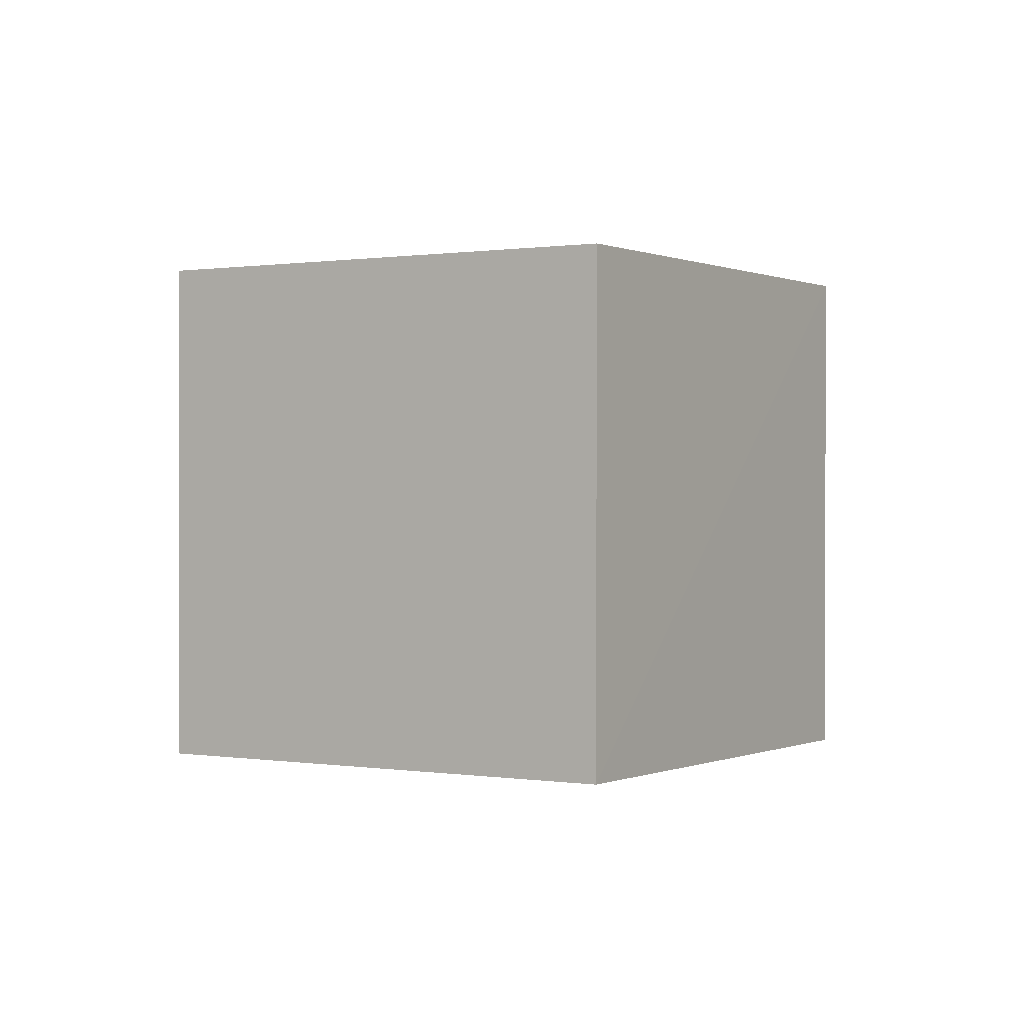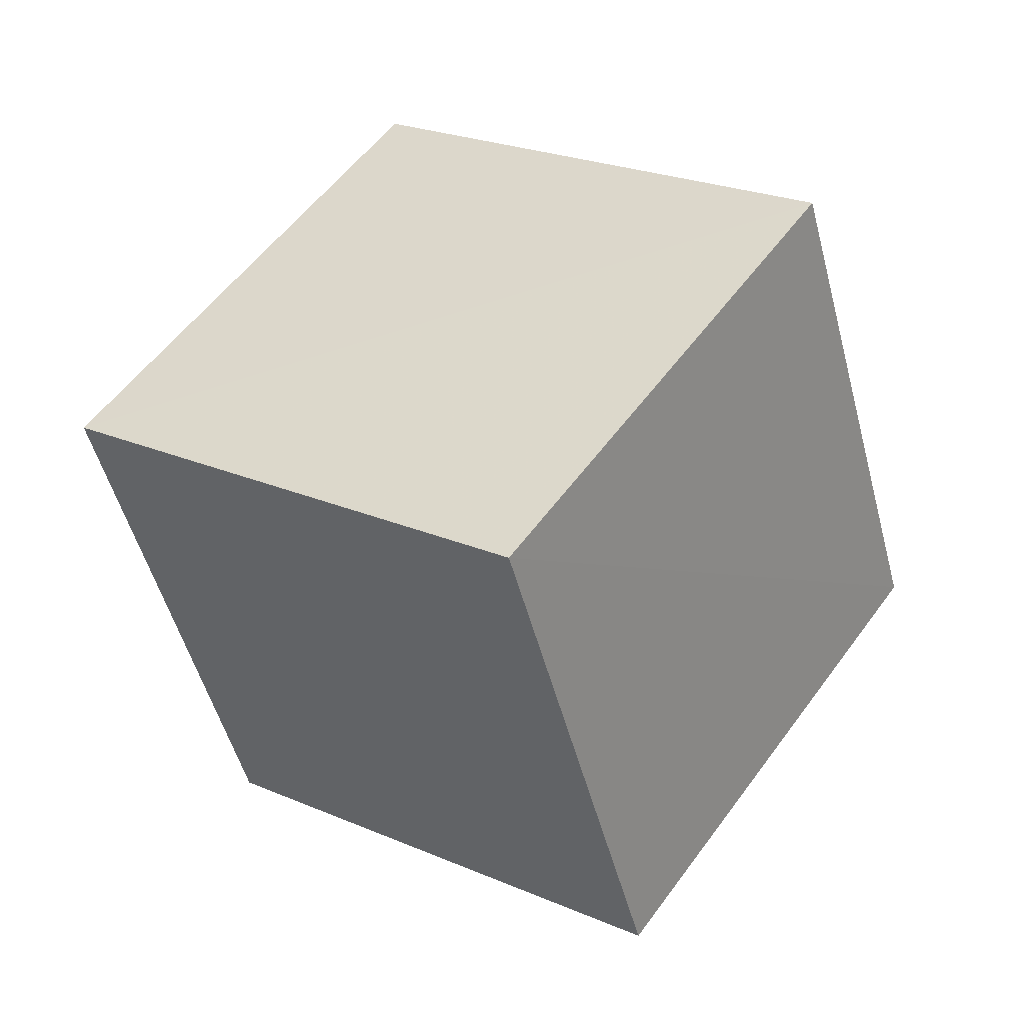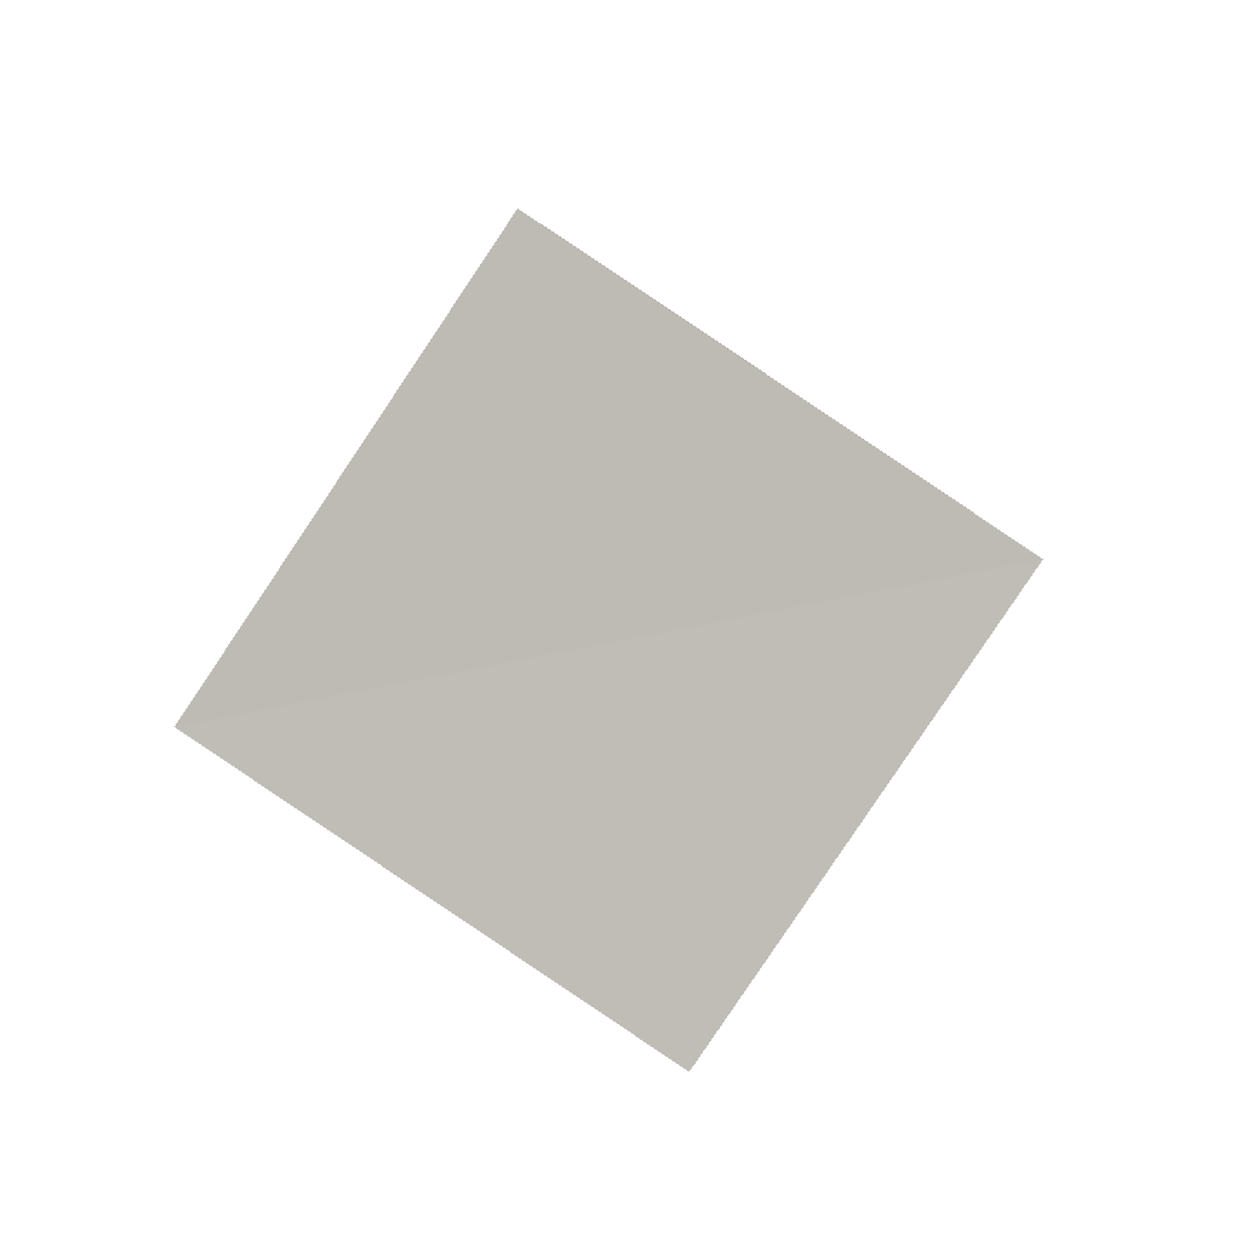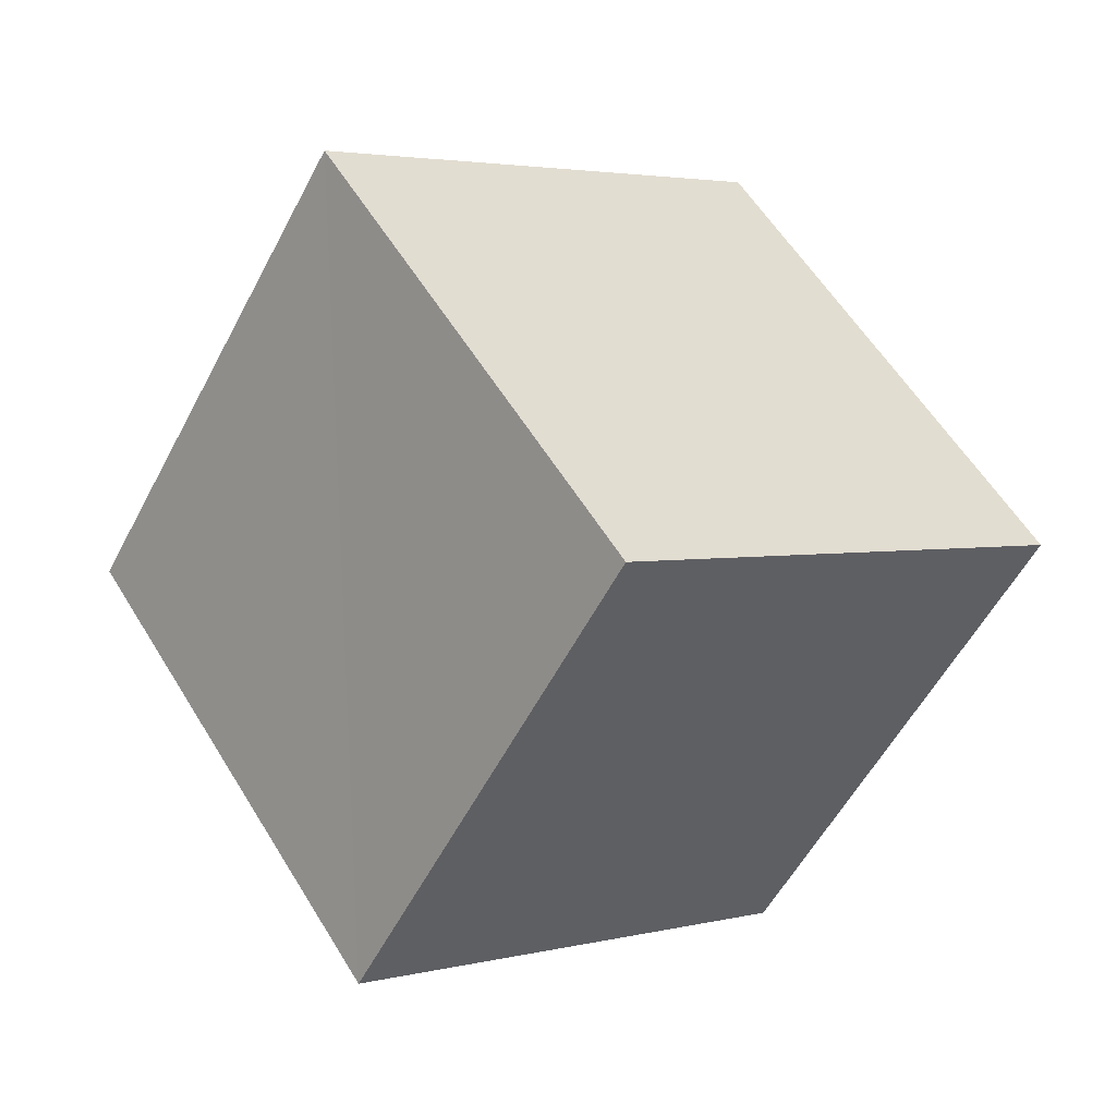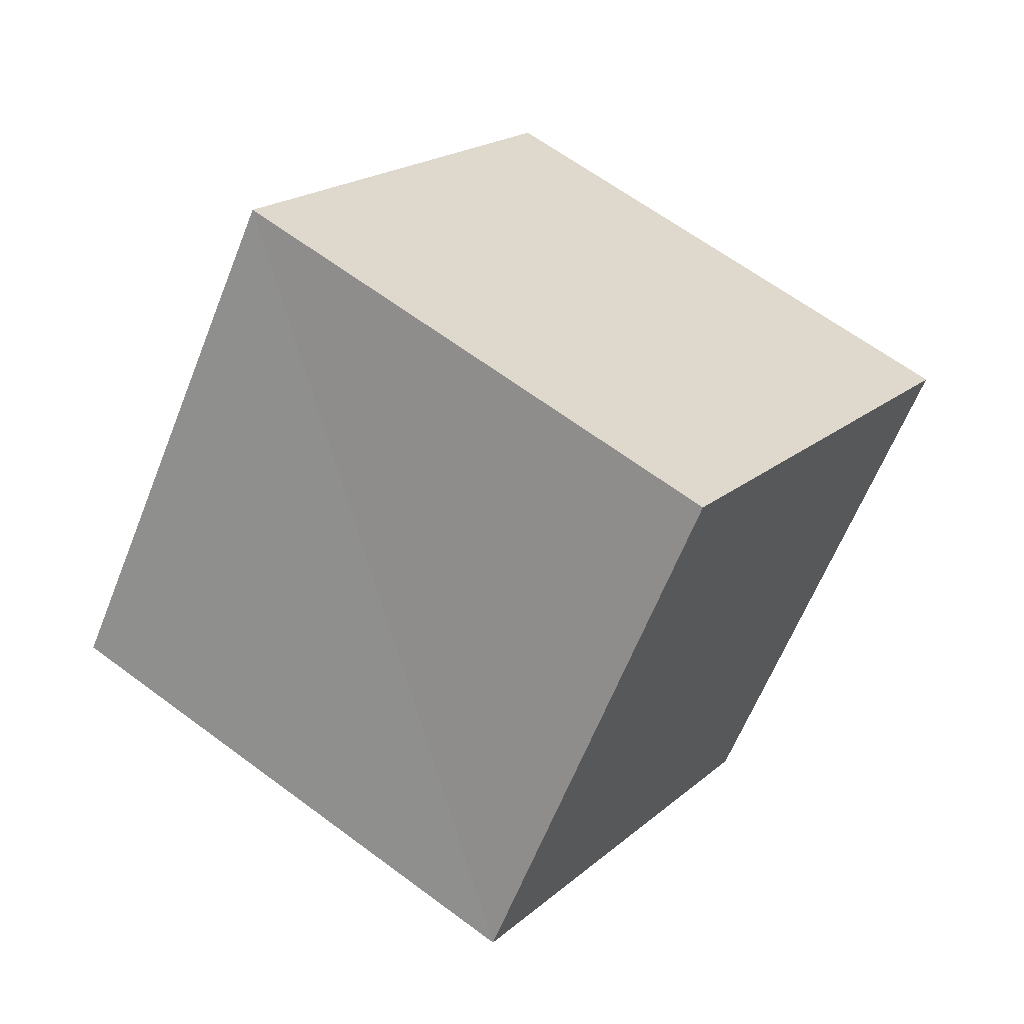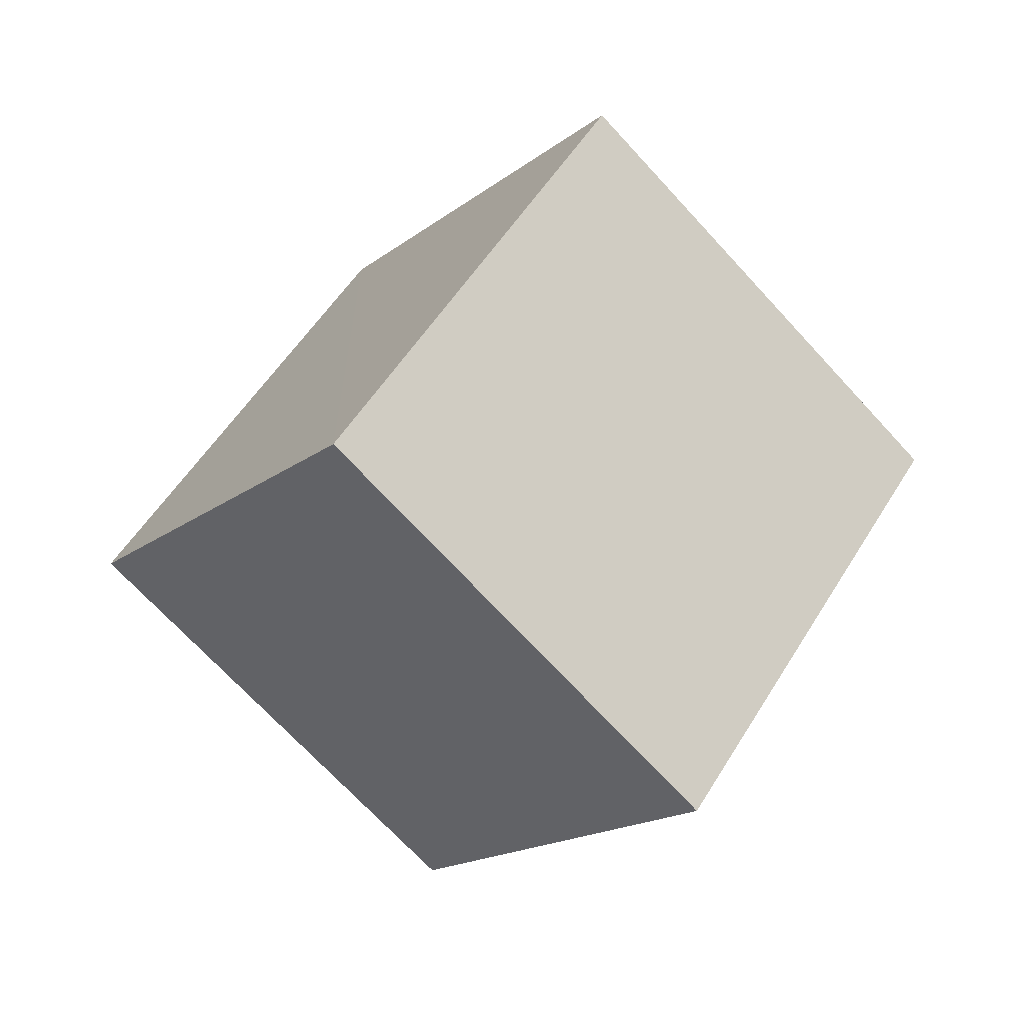
<metadata>
{"format":"obj","ext":"obj","renderer":"f3d","projection":"perspective","resolution":1024,"background":"white","views":[{"elev":60.6,"azim":1.8,"up":"+Y"},{"elev":68.0,"azim":153.5,"up":"+Z"},{"elev":34.5,"azim":-174.9,"up":"+Y"},{"elev":-37.6,"azim":90.8,"up":"+Z"},{"elev":-74.8,"azim":-83.5,"up":"+Z"},{"elev":17.0,"azim":37.2,"up":"+Y"}]}
</metadata>
<code>
v  0.7919  1.878  1.235
v  1.312  1.147  0.7947
v  2.169  1.602  1.039
v  1.647  2.337  1.469
v  0.8166  1.379  2.103
v  1.34  0.6413  1.664
v  2.194  1.103  1.906
v  1.673  1.84  2.342
f 3 1 2
f 5 7 6
f 1 3 4
f 1 6 2
f 7 5 8
f 2 7 3
f 6 1 5
f 3 8 4
f 7 2 6
f 1 8 5
f 8 3 7
f 8 1 4

</code>
